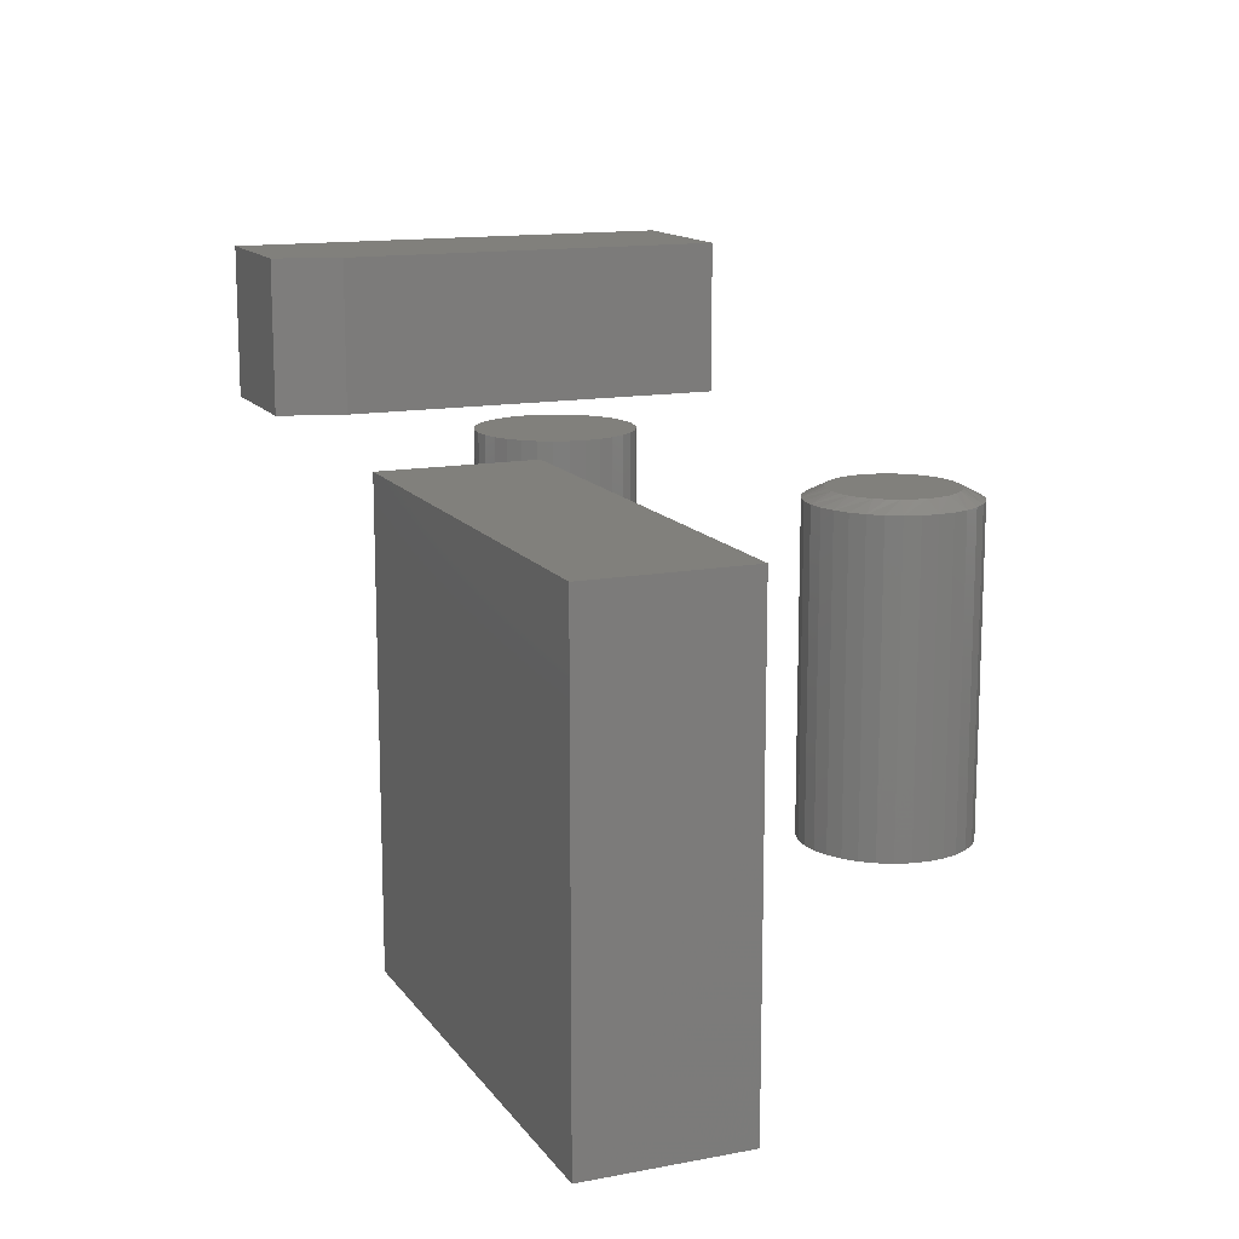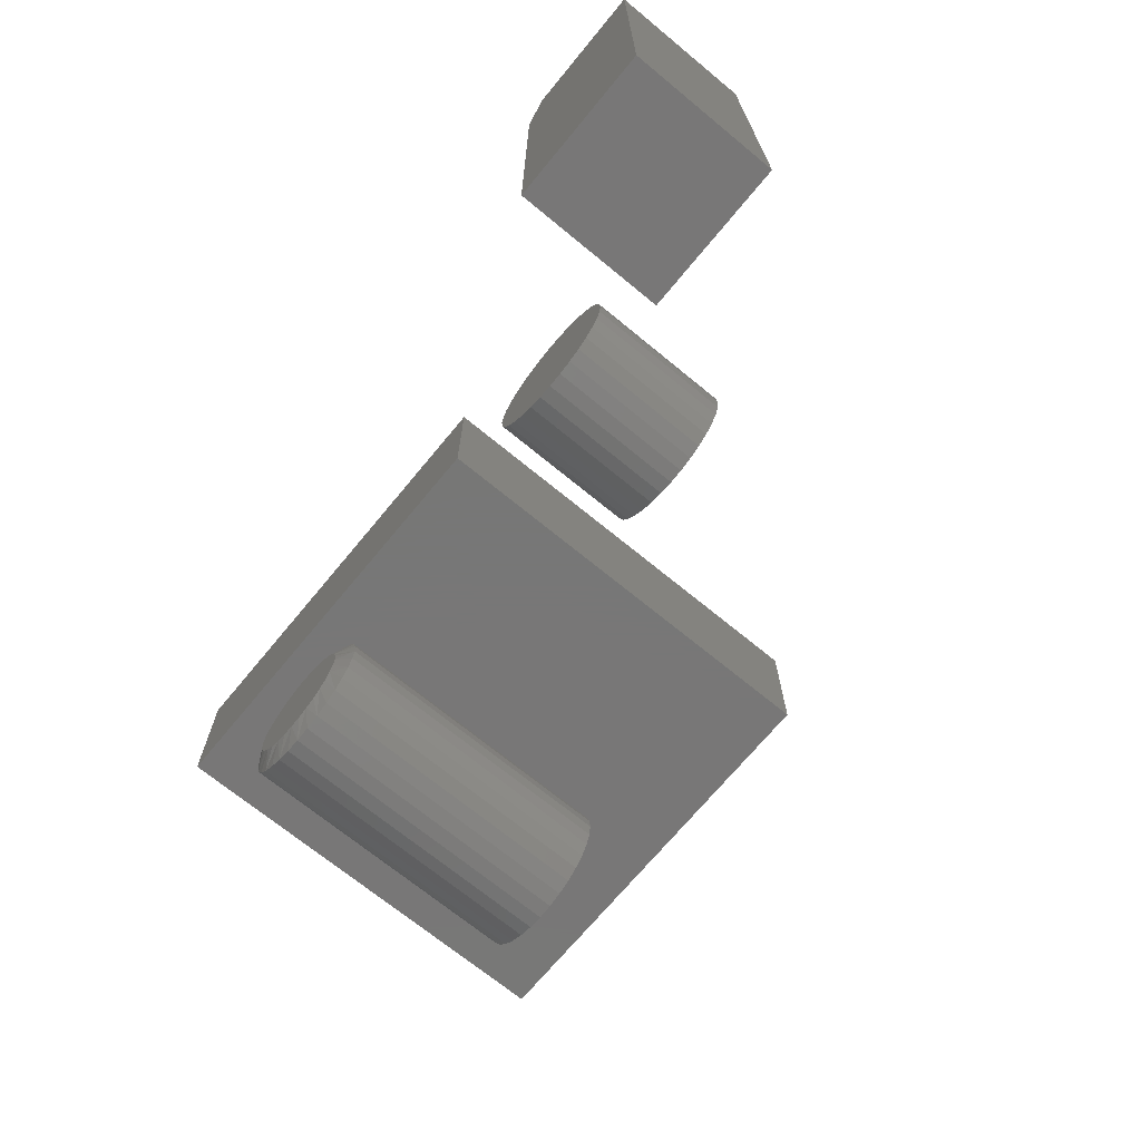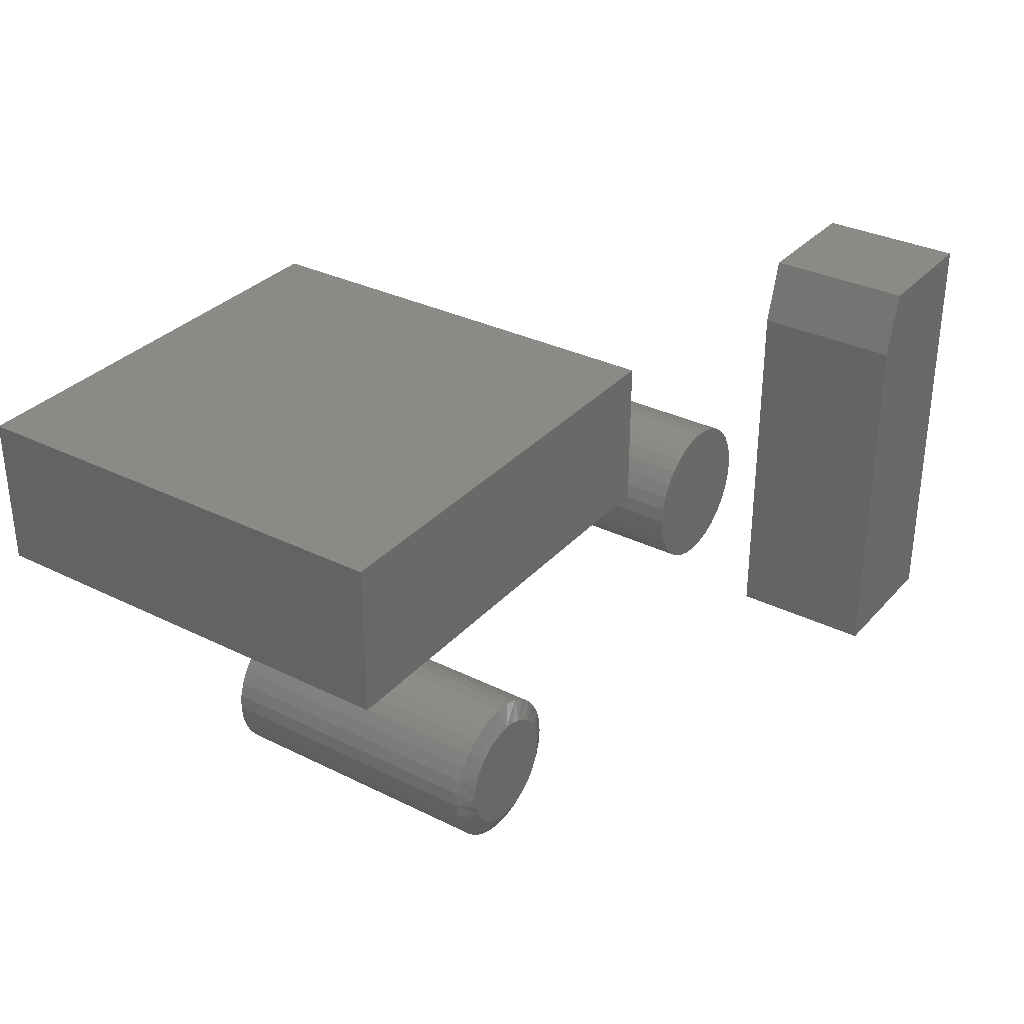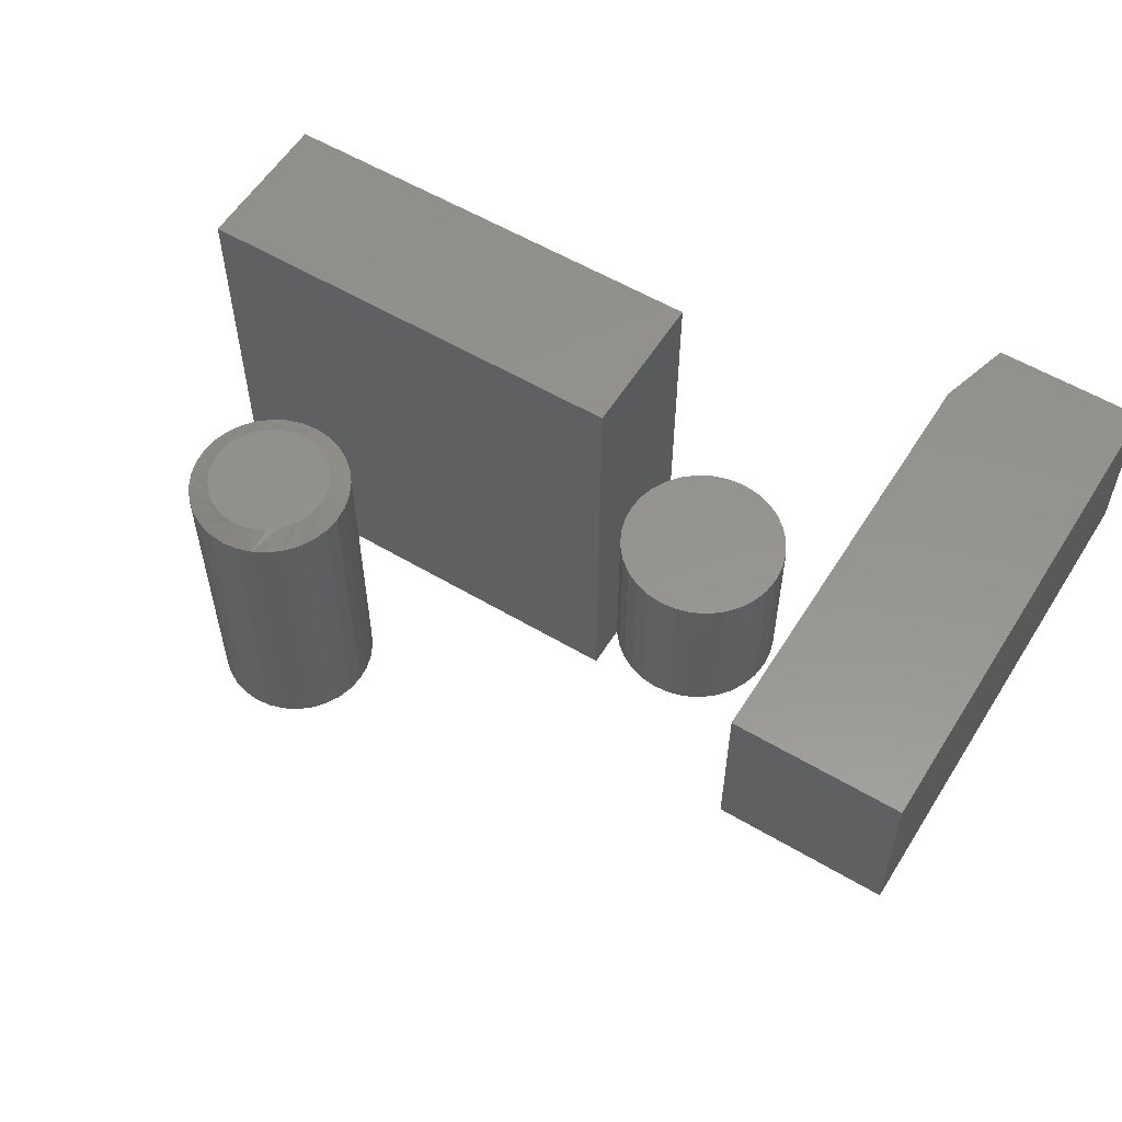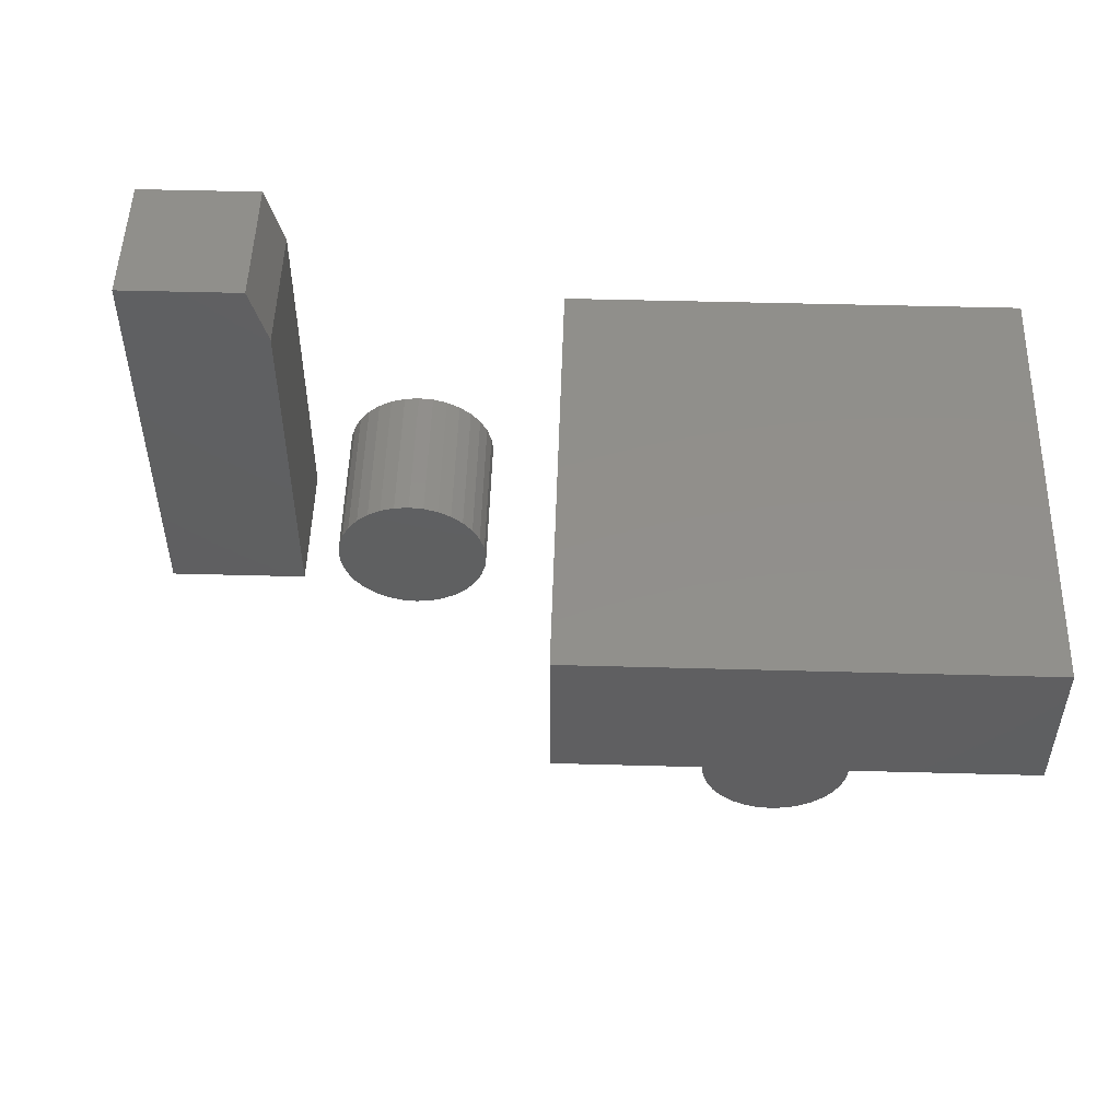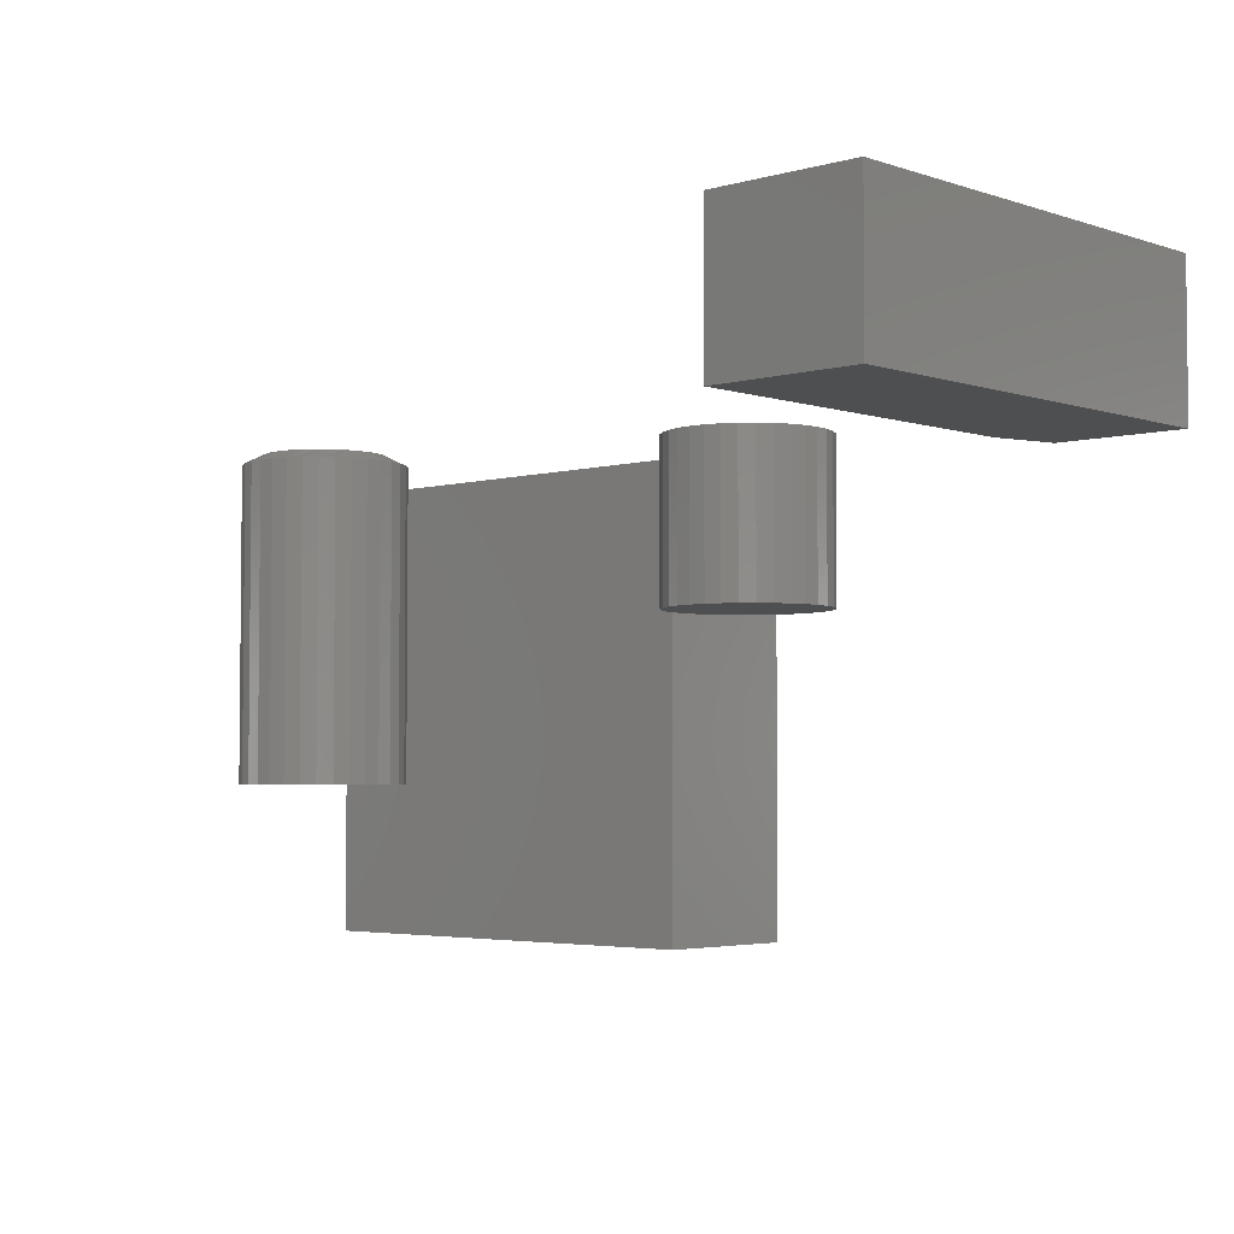
<metadata>
{"format":"stl","ext":"stl","renderer":"f3d","projection":"perspective","resolution":1024,"background":"white","views":[{"elev":13.8,"azim":67.3,"up":"+Y"},{"elev":-70.0,"azim":-129.5,"up":"+Z"},{"elev":32.3,"azim":124.6,"up":"+Z"},{"elev":56.9,"azim":-148.3,"up":"+Y"},{"elev":50.9,"azim":1.7,"up":"+Z"},{"elev":-3.8,"azim":-137.2,"up":"+Y"}]}
</metadata>
<code>
# stl→obj: 178 verts, 340 faces
v 0.75 -0.375 0.25
v 0.75 -0.375 0.3763
v 0.375 -0.375 0.25
v 0.375 -0.375 0.3763
v 0.75 0 0.25
v 0.375 4.163e-17 0.25
v 0.75 -7.012e-18 0.3763
v 0.375 3.462e-17 0.3763
v 0.5463 2.246e-17 0.1084
v 0.5552 2.311e-17 0.1111
v 0.5645 2.367e-17 0.112
v 0.5737 2.414e-17 0.1111
v 0.5827 2.448e-17 0.1084
v 0.5381 2.176e-17 0.104
v 0.5909 2.47e-17 0.104
v 0.5309 2.104e-17 0.09808
v 0.5981 2.477e-17 0.09808
v 0.525 2.031e-17 0.09088
v 0.604 2.47e-17 0.09088
v 0.5206 1.961e-17 0.08266
v 0.6084 2.448e-17 0.08266
v 0.5179 1.896e-17 0.07375
v 0.6111 2.414e-17 0.07375
v 0.6084 2.246e-17 0.04628
v 0.5206 1.759e-17 0.04628
v 0.6111 2.311e-17 0.0552
v 0.525 1.738e-17 0.03807
v 0.604 2.176e-17 0.03807
v 0.5309 1.73e-17 0.03086
v 0.5981 2.104e-17 0.03086
v 0.5381 1.738e-17 0.02495
v 0.5909 2.031e-17 0.02495
v 0.5463 1.759e-17 0.02056
v 0.5827 1.961e-17 0.02056
v 0.5552 1.793e-17 0.01785
v 0.5645 1.84e-17 0.01694
v 0.5737 1.896e-17 0.01785
v 0.5179 1.793e-17 0.0552
v 0.5169 1.84e-17 0.06447
v 0.612 2.367e-17 0.06447
v 0.6276 -0.007812 0.06447
v 0.6276 -0.25 0.06447
v 0.6264 -0.007812 0.05215
v 0.6264 -0.25 0.05215
v 0.6228 -0.007812 0.0403
v 0.6228 -0.25 0.0403
v 0.617 -0.007812 0.02939
v 0.617 -0.25 0.02939
v 0.6091 -0.007812 0.01981
v 0.6091 -0.25 0.01981
v 0.5996 -0.007812 0.01196
v 0.5996 -0.25 0.01196
v 0.5886 -0.007812 0.006123
v 0.5886 -0.25 0.006123
v 0.5768 -0.007812 0.002529
v 0.5768 -0.25 0.002529
v 0.5645 -0.007812 0.001316
v 0.5645 -0.25 0.001316
v 0.5522 -0.007812 0.002529
v 0.5522 -0.25 0.002529
v 0.5403 -0.007812 0.006123
v 0.5403 -0.25 0.006123
v 0.5294 -0.007812 0.01196
v 0.5294 -0.25 0.01196
v 0.5198 -0.007812 0.01981
v 0.5198 -0.25 0.01981
v 0.512 -0.007812 0.02939
v 0.512 -0.25 0.02939
v 0.5061 -0.007812 0.0403
v 0.5061 -0.25 0.0403
v 0.5025 -0.007812 0.05215
v 0.5025 -0.25 0.05215
v 0.5013 -0.007812 0.06447
v 0.5013 -0.25 0.06447
v 0.5025 -0.007812 0.0768
v 0.5025 -0.25 0.0768
v 0.5061 -0.007812 0.08864
v 0.5061 -0.25 0.08864
v 0.512 -0.007812 0.09956
v 0.512 -0.25 0.09956
v 0.5198 -0.007812 0.1091
v 0.5198 -0.25 0.1091
v 0.5294 -0.007812 0.117
v 0.5294 -0.25 0.117
v 0.5403 -0.007812 0.1228
v 0.5403 -0.25 0.1228
v 0.5522 -0.007812 0.1264
v 0.5522 -0.25 0.1264
v 0.5645 -0.007812 0.1276
v 0.5645 -0.25 0.1276
v 0.5768 -0.007812 0.1264
v 0.5768 -0.25 0.1264
v 0.5886 -0.007812 0.1228
v 0.5886 -0.25 0.1228
v 0.5996 -0.007812 0.117
v 0.5996 -0.25 0.117
v 0.6091 -0.007812 0.1091
v 0.6091 -0.25 0.1091
v 0.617 -0.007812 0.09956
v 0.617 -0.25 0.09956
v 0.6228 -0.007812 0.08864
v 0.6228 -0.25 0.08864
v 0.6264 -0.007812 0.0768
v 0.6264 -0.25 0.0768
v 0.1107 0.125 0.375
v 0.1263 0.125 0.3203
v 2.296e-17 0.125 0.375
v 0.1263 0.125 -7.735e-18
v 0 0.125 0
v 0 0 0
v 0.1263 0 -7.735e-18
v 2.296e-17 0 0.375
v 0.1263 0 0.3203
v 0.1107 0 0.375
v 0.2364 -0.125 0.2514
v 0.261 -0.125 0.2514
v 0.2487 -0.125 0.2526
v 0.2245 -0.125 0.2478
v 0.2729 -0.125 0.2478
v 0.2136 -0.125 0.242
v 0.2838 -0.125 0.242
v 0.204 -0.125 0.2341
v 0.2933 -0.125 0.2341
v 0.1962 -0.125 0.2246
v 0.3012 -0.125 0.2246
v 0.3012 -0.125 0.1544
v 0.204 -0.125 0.1448
v 0.2933 -0.125 0.1448
v 0.2136 -0.125 0.137
v 0.2838 -0.125 0.137
v 0.2245 -0.125 0.1311
v 0.2729 -0.125 0.1311
v 0.2364 -0.125 0.1275
v 0.261 -0.125 0.1275
v 0.2487 -0.125 0.1263
v 0.307 -0.125 0.2136
v 0.1903 -0.125 0.2136
v 0.3106 -0.125 0.2018
v 0.1867 -0.125 0.2018
v 0.3118 -0.125 0.1895
v 0.1855 -0.125 0.1895
v 0.3106 -0.125 0.1772
v 0.1867 -0.125 0.1772
v 0.307 -0.125 0.1653
v 0.1903 -0.125 0.1653
v 0.1962 -0.125 0.1544
v 0.2487 0 0.2526
v 0.261 0 0.2514
v 0.2364 0 0.2514
v 0.2245 0 0.2478
v 0.2729 0 0.2478
v 0.2136 0 0.242
v 0.2838 0 0.242
v 0.204 0 0.2341
v 0.2933 0 0.2341
v 0.1962 0 0.2246
v 0.3012 0 0.2246
v 0.2933 0 0.1448
v 0.204 0 0.1448
v 0.3012 0 0.1544
v 0.2136 0 0.137
v 0.2838 0 0.137
v 0.2245 0 0.1311
v 0.2729 0 0.1311
v 0.2364 0 0.1275
v 0.261 0 0.1275
v 0.2487 0 0.1263
v 0.1962 0 0.1544
v 0.1903 0 0.1653
v 0.307 0 0.1653
v 0.1867 0 0.1772
v 0.3106 0 0.1772
v 0.1855 0 0.1895
v 0.3118 0 0.1895
v 0.1867 0 0.2018
v 0.3106 0 0.2018
v 0.1903 0 0.2136
v 0.307 0 0.2136
f 1 2 3
f 3 2 4
f 5 6 7
f 7 6 8
f 7 2 5
f 5 2 1
f 8 4 7
f 7 4 2
f 6 3 8
f 8 3 4
f 5 1 6
f 6 1 3
f 9 10 11
f 9 11 12
f 13 9 12
f 14 9 13
f 15 14 13
f 16 14 15
f 17 16 15
f 18 16 17
f 19 18 17
f 20 18 19
f 21 20 19
f 22 20 21
f 23 22 21
f 24 25 26
f 27 25 24
f 28 27 24
f 29 27 28
f 30 29 28
f 31 29 30
f 32 31 30
f 33 31 32
f 34 33 32
f 35 33 34
f 36 35 34
f 37 36 34
f 25 38 26
f 26 38 39
f 26 39 40
f 40 39 22
f 40 22 23
f 41 42 43
f 43 42 44
f 43 44 45
f 45 44 46
f 45 46 47
f 47 46 48
f 47 48 49
f 49 48 50
f 49 50 51
f 51 50 52
f 51 52 53
f 53 52 54
f 53 54 55
f 55 54 56
f 55 56 57
f 57 56 58
f 57 58 59
f 59 58 60
f 59 60 61
f 61 60 62
f 61 62 63
f 63 62 64
f 63 64 65
f 65 64 66
f 65 66 67
f 67 66 68
f 67 68 69
f 69 68 70
f 69 70 71
f 71 70 72
f 71 72 73
f 73 72 74
f 73 74 75
f 75 74 76
f 75 76 77
f 77 76 78
f 77 78 79
f 79 78 80
f 79 80 81
f 81 80 82
f 81 82 83
f 83 82 84
f 83 84 85
f 85 84 86
f 85 86 87
f 87 86 88
f 87 88 89
f 89 88 90
f 89 90 91
f 91 90 92
f 91 92 93
f 93 92 94
f 93 94 95
f 95 94 96
f 95 96 97
f 97 96 98
f 97 98 99
f 99 98 100
f 99 100 101
f 101 100 102
f 101 102 103
f 103 102 104
f 103 104 41
f 41 104 42
f 75 77 20
f 101 23 21
f 99 101 21
f 97 99 21
f 97 21 19
f 97 19 17
f 95 97 17
f 93 95 17
f 93 17 15
f 93 15 13
f 91 93 13
f 89 91 13
f 89 13 12
f 89 12 11
f 87 89 11
f 85 87 11
f 85 11 10
f 85 10 9
f 83 85 9
f 81 83 9
f 81 9 14
f 81 14 16
f 79 81 16
f 77 79 16
f 77 16 18
f 77 18 20
f 73 75 20
f 73 20 22
f 73 22 39
f 40 23 101
f 40 101 103
f 40 103 41
f 43 45 24
f 69 38 25
f 67 69 25
f 65 67 25
f 65 25 27
f 65 27 29
f 63 65 29
f 61 63 29
f 61 29 31
f 61 31 33
f 59 61 33
f 57 59 33
f 57 33 35
f 57 35 36
f 55 57 36
f 53 55 36
f 53 36 37
f 53 37 34
f 51 53 34
f 49 51 34
f 49 34 32
f 49 32 30
f 47 49 30
f 45 47 30
f 45 30 28
f 45 28 24
f 41 43 24
f 41 24 26
f 41 26 40
f 39 38 69
f 39 69 71
f 39 71 73
f 88 92 90
f 92 88 86
f 92 86 94
f 94 86 84
f 94 84 96
f 96 84 82
f 96 82 98
f 98 82 80
f 98 80 100
f 48 66 50
f 50 66 64
f 50 64 52
f 52 64 62
f 52 62 54
f 54 62 60
f 54 60 56
f 56 60 58
f 100 80 102
f 102 80 78
f 102 78 104
f 104 78 76
f 104 76 42
f 42 76 74
f 42 74 44
f 44 74 72
f 44 72 46
f 46 72 70
f 46 70 48
f 48 70 68
f 48 68 66
f 105 106 107
f 107 106 108
f 107 108 109
f 110 111 112
f 112 111 113
f 112 113 114
f 105 107 114
f 114 107 112
f 108 106 111
f 111 106 113
f 113 106 114
f 114 106 105
f 107 109 112
f 112 109 110
f 109 108 110
f 110 108 111
f 115 116 117
f 116 115 118
f 116 118 119
f 119 118 120
f 119 120 121
f 121 120 122
f 121 122 123
f 123 122 124
f 123 124 125
f 126 127 128
f 128 127 129
f 128 129 130
f 130 129 131
f 130 131 132
f 132 131 133
f 132 133 134
f 134 133 135
f 125 124 136
f 136 124 137
f 136 137 138
f 138 137 139
f 138 139 140
f 140 139 141
f 140 141 142
f 142 141 143
f 142 143 144
f 144 143 145
f 144 145 126
f 126 145 146
f 126 146 127
f 147 148 149
f 150 149 148
f 151 150 148
f 152 150 151
f 153 152 151
f 154 152 153
f 155 154 153
f 156 154 155
f 157 156 155
f 158 159 160
f 161 159 158
f 162 161 158
f 163 161 162
f 164 163 162
f 165 163 164
f 166 165 164
f 167 165 166
f 159 168 160
f 160 168 169
f 160 169 170
f 170 169 171
f 170 171 172
f 172 171 173
f 172 173 174
f 174 173 175
f 174 175 176
f 176 175 177
f 176 177 178
f 178 177 156
f 178 156 157
f 174 140 172
f 172 140 142
f 172 142 170
f 170 142 144
f 170 144 160
f 160 144 126
f 160 126 158
f 158 126 128
f 158 128 162
f 162 128 130
f 162 130 164
f 164 130 132
f 164 132 166
f 166 132 134
f 166 134 167
f 167 134 135
f 167 135 165
f 165 135 133
f 165 133 163
f 163 133 131
f 163 131 161
f 161 131 129
f 161 129 159
f 159 129 127
f 159 127 168
f 168 127 146
f 168 146 169
f 169 146 145
f 169 145 171
f 171 145 143
f 171 143 173
f 173 143 141
f 173 141 175
f 175 141 139
f 175 139 177
f 177 139 137
f 177 137 156
f 156 137 124
f 156 124 154
f 154 124 122
f 154 122 152
f 152 122 120
f 152 120 150
f 150 120 118
f 150 118 149
f 149 118 115
f 149 115 147
f 147 115 117
f 147 117 148
f 148 117 116
f 148 116 151
f 151 116 119
f 151 119 153
f 153 119 121
f 153 121 155
f 155 121 123
f 155 123 157
f 157 123 125
f 157 125 178
f 178 125 136
f 178 136 176
f 176 136 138
f 176 138 174
f 174 138 140

</code>
